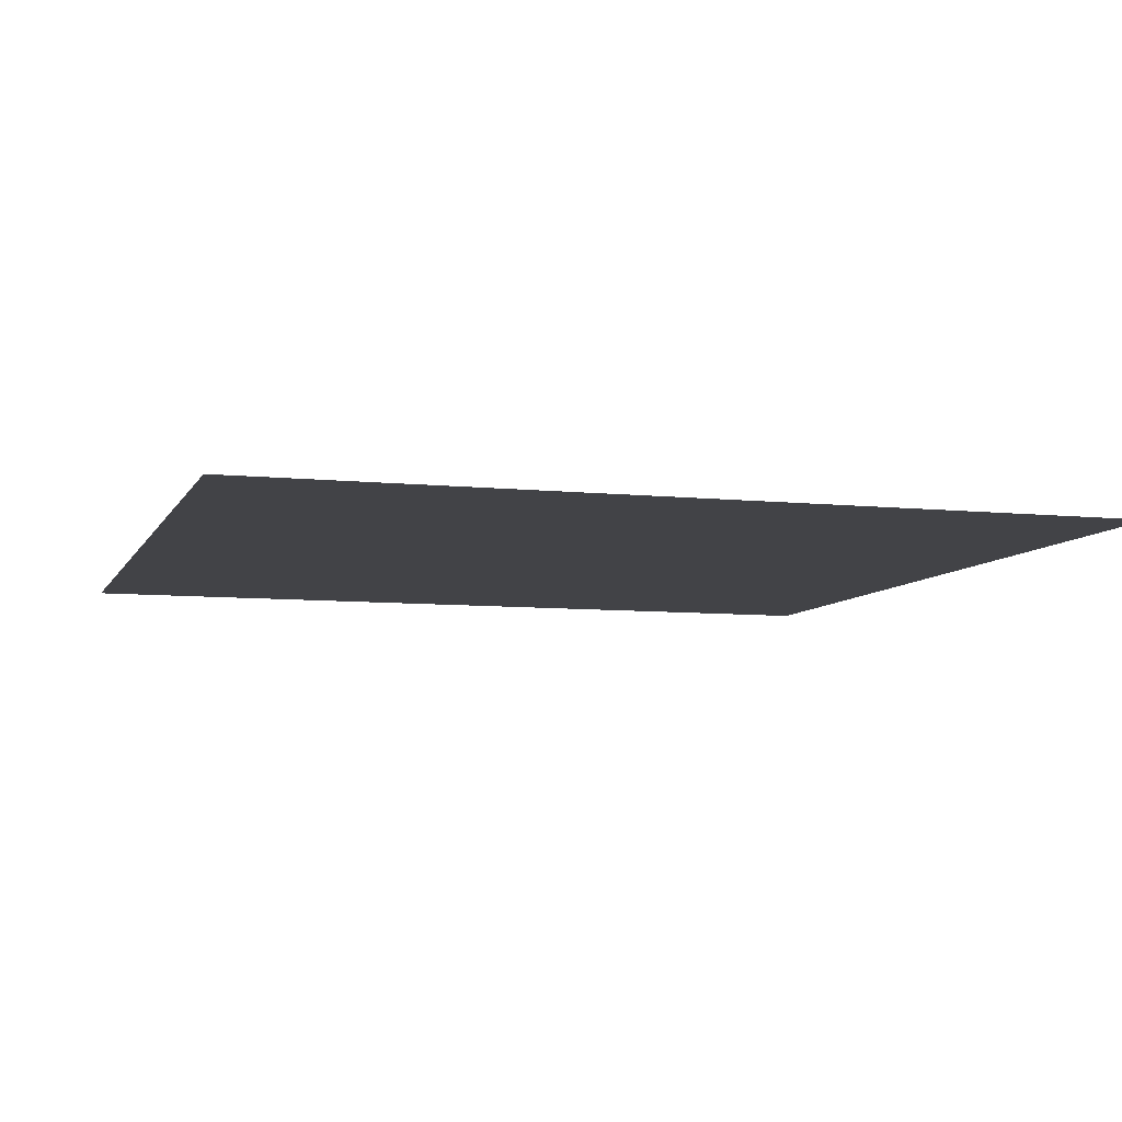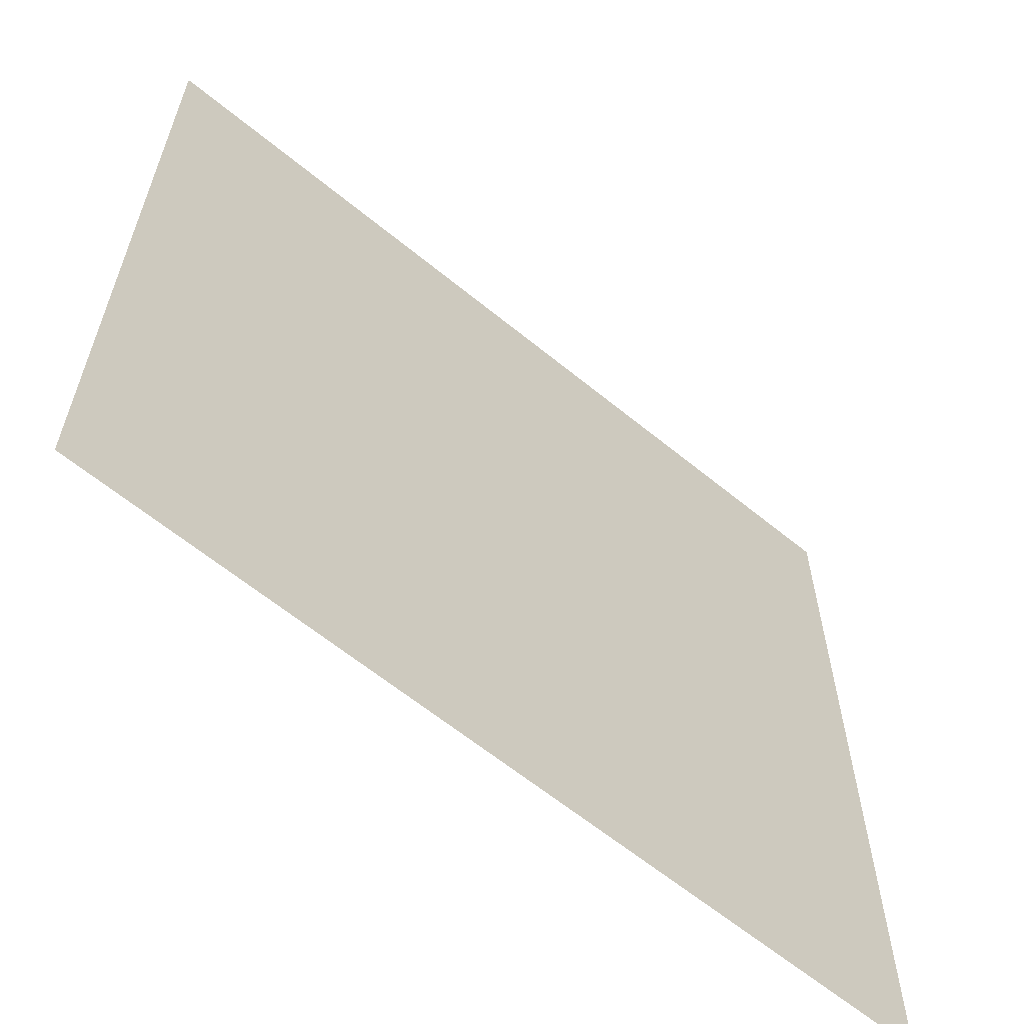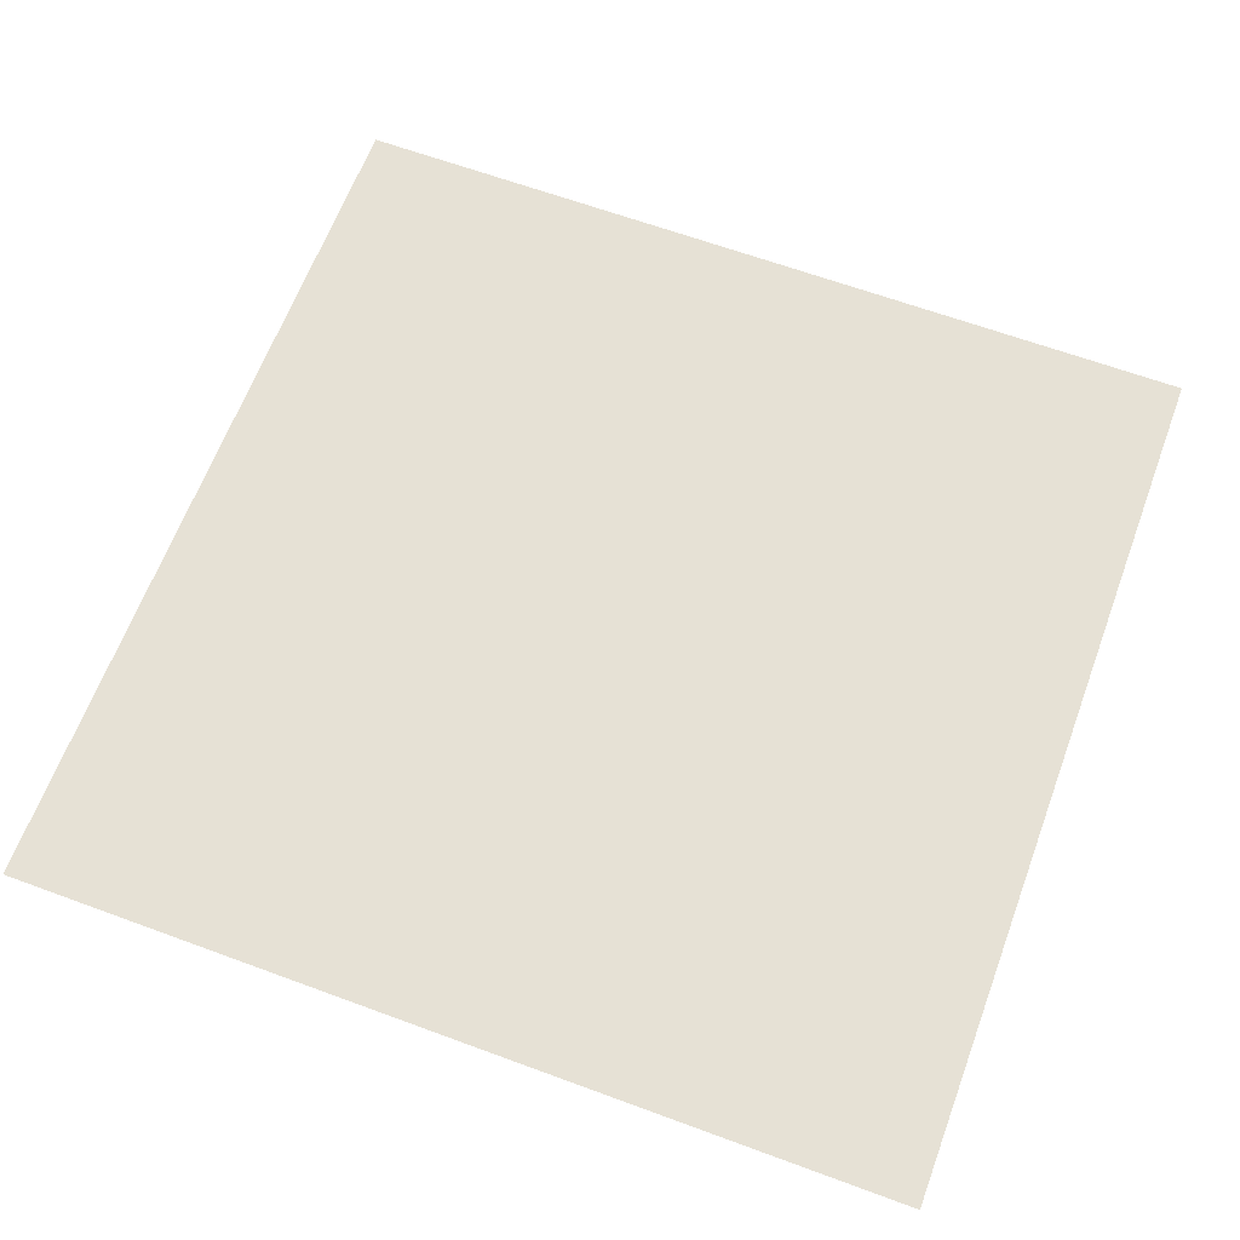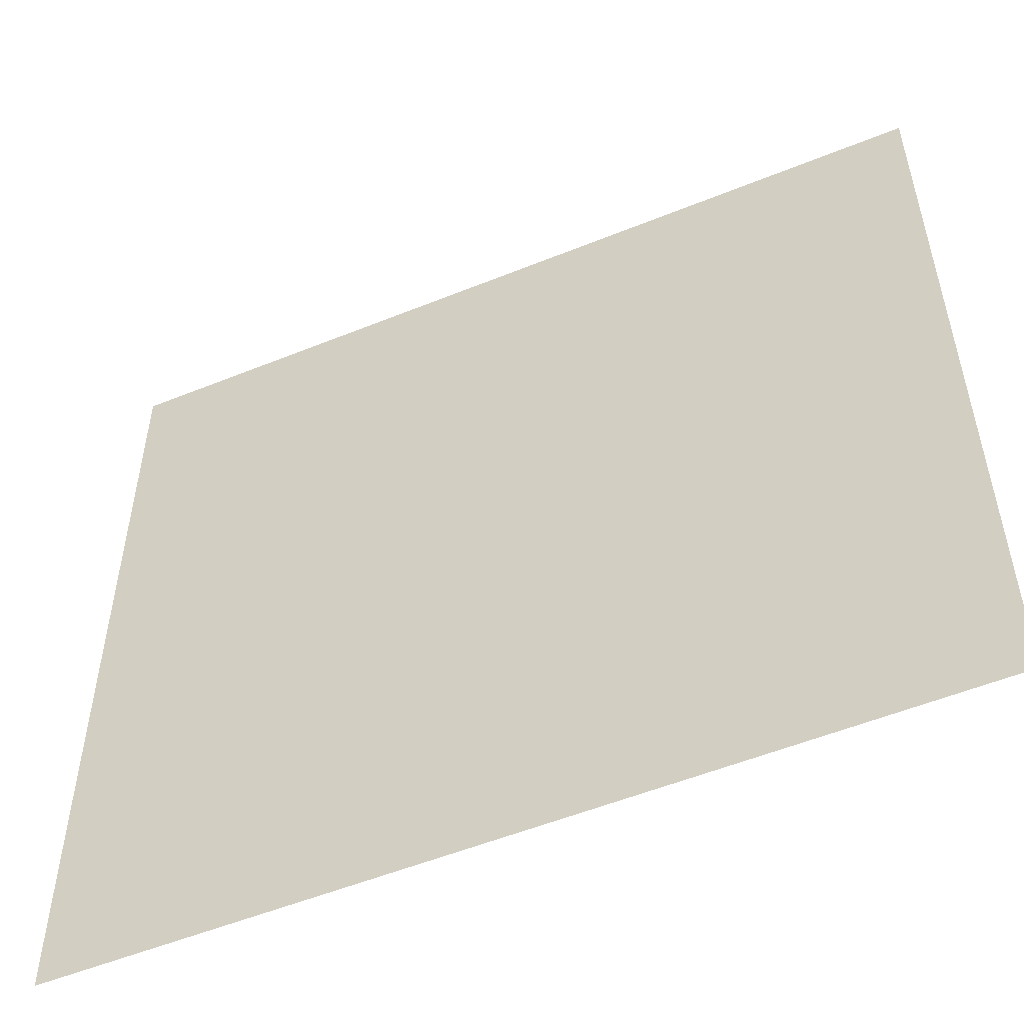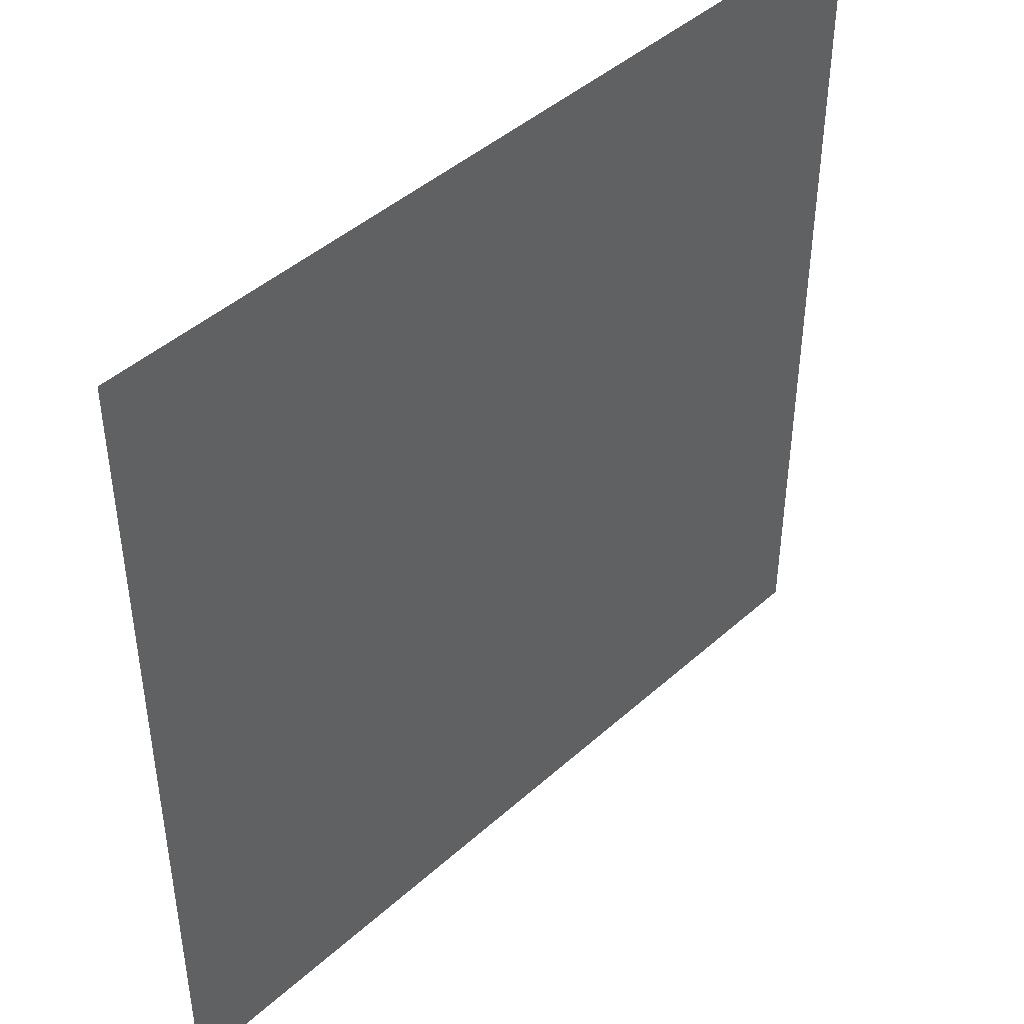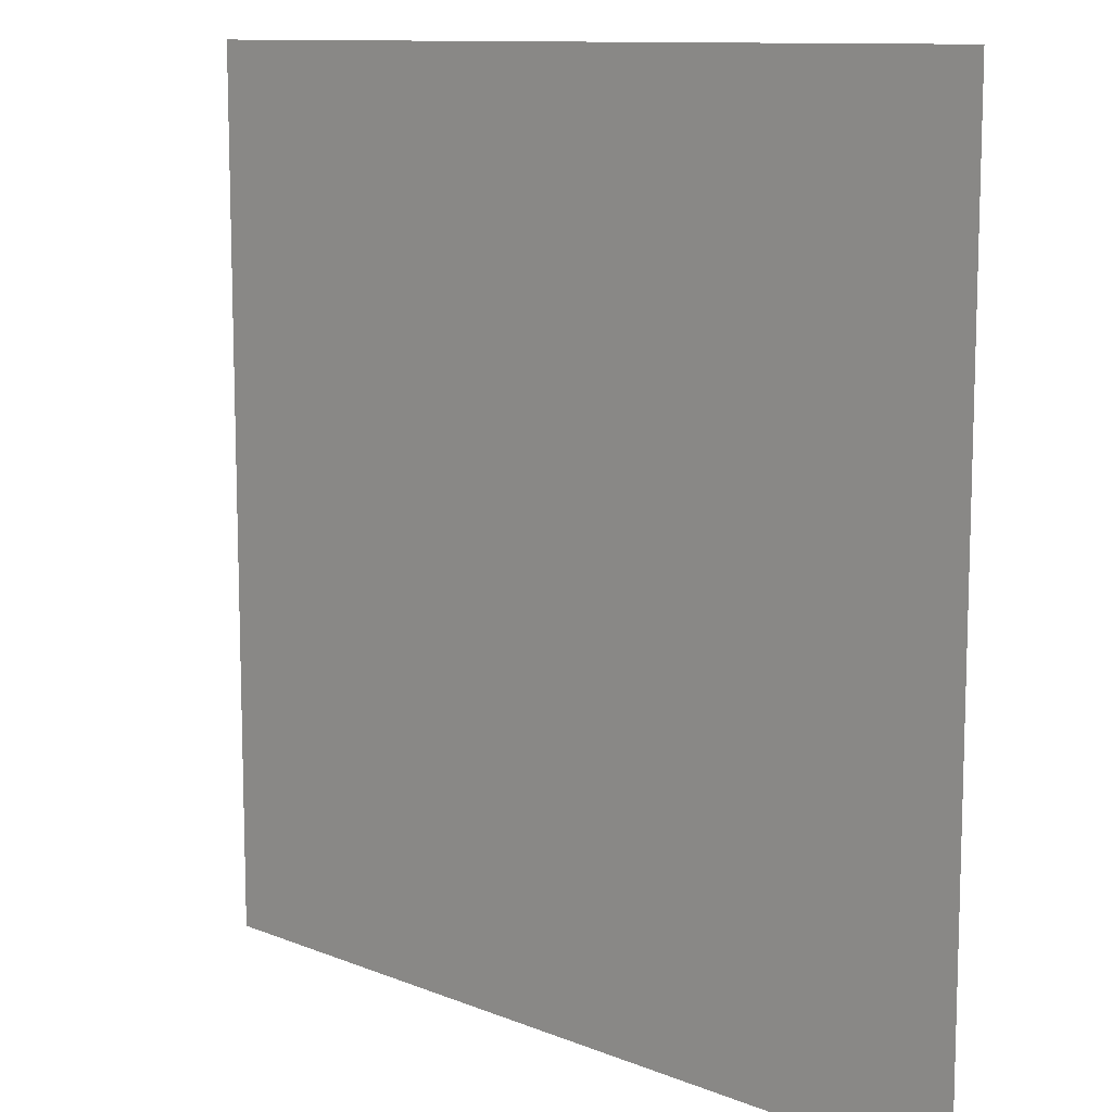
<metadata>
{"format":"obj","ext":"obj","renderer":"f3d","projection":"perspective","resolution":1024,"background":"white","views":[{"elev":-7.5,"azim":73.2,"up":"+Z"},{"elev":-62.5,"azim":140.3,"up":"+Y"},{"elev":64.2,"azim":20.4,"up":"+Z"},{"elev":-53.8,"azim":-156.6,"up":"+Y"},{"elev":44.4,"azim":-46.2,"up":"+Y"},{"elev":10.9,"azim":44.7,"up":"+Y"}]}
</metadata>
<code>
g fxmesh_planeCornerPivot
v -0.4 0 0
v -0.4 0.4 0
v -0 0.4 0
v -0 0 0
g fxmesh_planeCornerPivot_0
f 3 2 1
f 4 3 1

</code>
